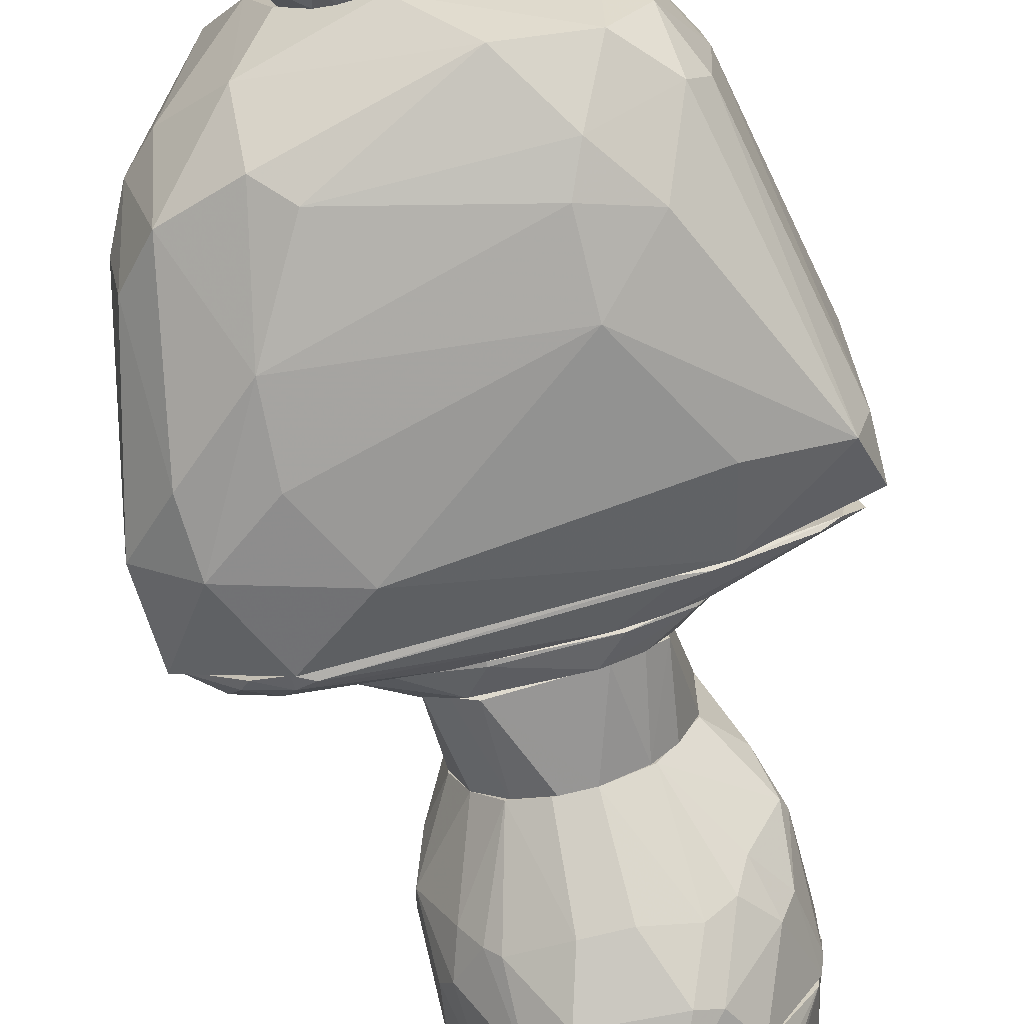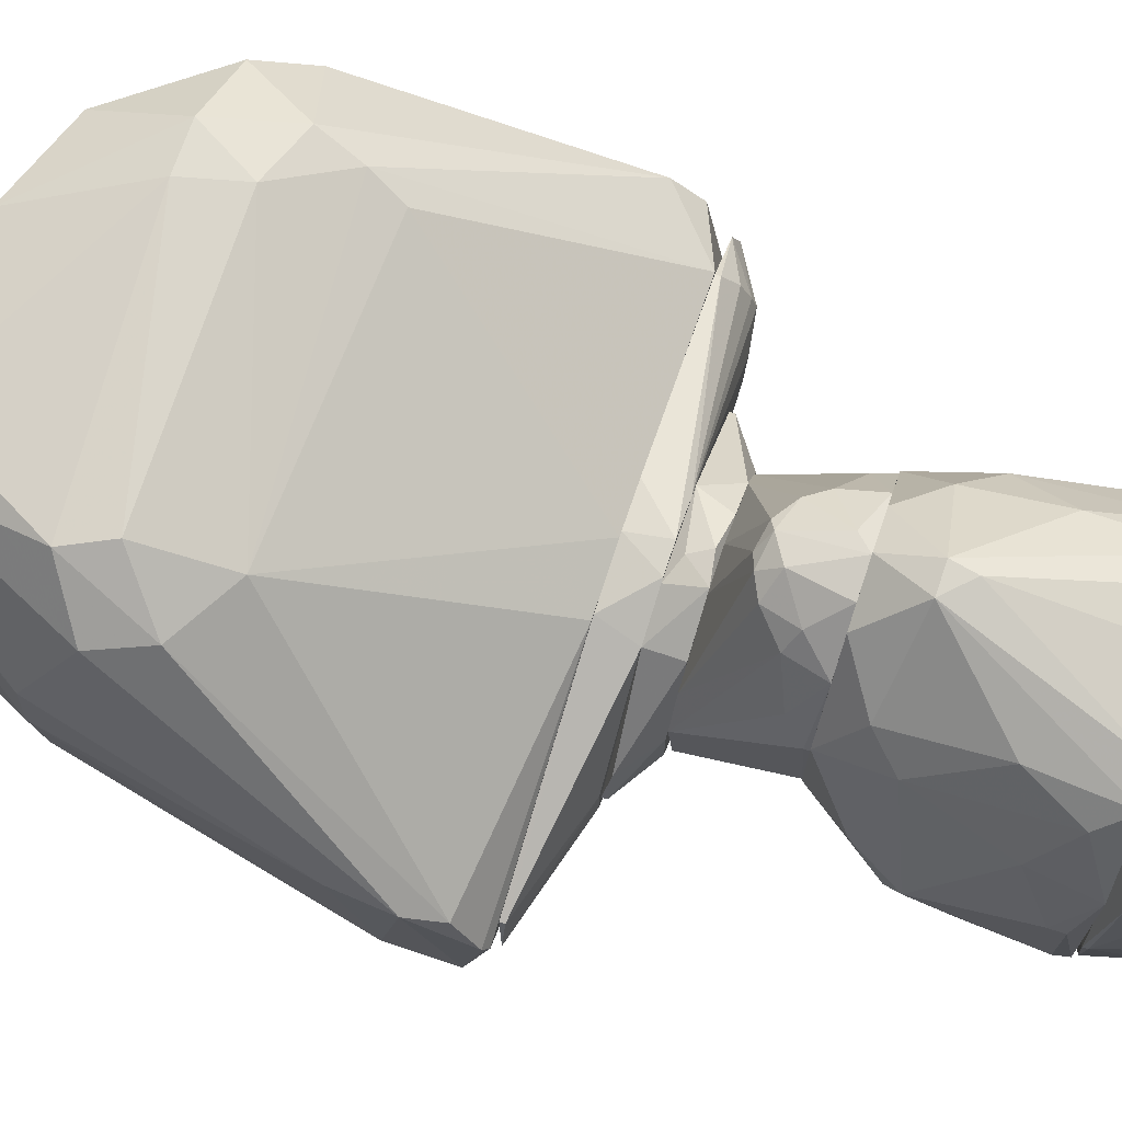
<metadata>
{"format":"obj","ext":"obj","renderer":"f3d","projection":"perspective","resolution":1024,"background":"white","views":[{"elev":-70.5,"azim":14.2,"up":"+Z"},{"elev":74.0,"azim":108.4,"up":"+Z"}]}
</metadata>
<code>
o convex_0
v 3.287 -0.0995 9.659
v -2.203 -0.0995 -9.956
v -3.25 -0.0995 -9.693
v 4.073 6.177 -2.893
v -9.527 1.209 3.643
v 9.825 -0.0995 -2.63
v -4.557 6.177 2.075
v 4.073 6.177 2.859
v -6.126 3.3 -5.508
v -4.557 -0.0995 9.136
v 3.287 1.209 -9.693
v 9.303 1.209 4.166
v -9.787 -0.0995 -2.893
v -1.681 6.177 -4.724
v -2.203 3.562 7.567
v 9.825 1.209 -2.63
v 3.287 1.209 9.659
v -9.527 1.209 -3.677
v 0.4105 6.177 4.948
v -4.557 1.209 -9.17
v -6.911 1.209 7.567
v -4.819 6.177 -1.323
v 8.256 1.209 -6.031
v 5.902 -0.0995 -8.386
v 8.256 -0.0995 5.997
v 7.209 1.209 7.305
v -9.527 -0.0995 3.643
v -2.203 1.209 9.922
v 4.858 6.177 1.028
v -10.05 1.209 1.549
v 2.764 6.177 -4.2
v 0.6708 3.3 -8.125
v -2.726 6.177 4.166
v 10.09 1.209 1.289
v -7.173 1.209 -7.339
v 3.811 3.3 7.305
v -1.943 1.209 -9.956
v 5.902 1.209 -8.386
v -7.173 -0.0995 -7.339
v 7.472 3.562 -2.63
v 9.825 -0.0995 2.596
v 0.9329 3.3 8.091
v -6.388 3.562 4.69
v -10.05 1.209 -1.583
v 1.98 -0.0995 -9.956
v -5.079 1.209 8.875
v 5.902 3.3 -5.771
v -4.297 6.177 -2.63
v 7.472 3.3 3.382
v -7.435 -0.0995 7.044
v -7.957 3.3 1.812
v 1.717 6.177 -4.724
v 2.764 6.177 4.166
v -2.203 -0.0995 9.922
v 5.902 3.3 5.737
v 8.778 -0.0995 -5.245
v -8.48 1.209 5.737
v -4.819 3.562 -6.294
v 0.1484 1.47 9.922
v 4.858 6.177 -1.062
v 7.994 3.3 -1.583
v 5.902 -0.0995 8.352
v 3.549 3.562 -7.078
v -10.05 -0.0995 1.812
f 30 44 64
f 3 2 1
f 1 2 6
f 4 7 8
f 3 1 10
f 3 10 13
f 7 4 14
f 8 7 19
f 7 14 22
f 6 2 24
f 1 6 25
f 25 12 26
f 13 10 27
f 4 8 29
f 14 4 31
f 19 7 33
f 15 19 33
f 6 16 34
f 18 9 35
f 17 26 36
f 2 3 37
f 3 20 37
f 20 14 37
f 32 11 37
f 14 32 37
f 24 11 38
f 23 24 38
f 3 13 39
f 13 18 39
f 20 3 39
f 18 35 39
f 35 20 39
f 16 23 40
f 25 6 41
f 12 25 41
f 6 34 41
f 34 12 41
f 19 15 42
f 36 19 42
f 17 36 42
f 33 7 43
f 21 33 43
f 18 13 44
f 22 18 44
f 24 2 45
f 11 24 45
f 2 37 45
f 37 11 45
f 21 10 46
f 10 28 46
f 28 15 46
f 15 33 46
f 33 21 46
f 31 4 47
f 23 38 47
f 4 40 47
f 40 23 47
f 9 18 48
f 22 14 48
f 18 22 48
f 29 8 49
f 12 34 49
f 34 29 49
f 10 21 50
f 27 10 50
f 7 22 51
f 30 5 51
f 5 43 51
f 43 7 51
f 22 44 51
f 44 30 51
f 14 31 52
f 32 14 52
f 8 19 53
f 19 36 53
f 10 1 54
f 28 10 54
f 26 12 55
f 36 26 55
f 49 8 55
f 12 49 55
f 8 53 55
f 53 36 55
f 16 6 56
f 23 16 56
f 6 24 56
f 24 23 56
f 5 27 57
f 43 5 57
f 21 43 57
f 50 21 57
f 27 50 57
f 14 20 58
f 35 9 58
f 20 35 58
f 9 48 58
f 48 14 58
f 1 17 59
f 15 28 59
f 42 15 59
f 17 42 59
f 54 1 59
f 28 54 59
f 4 29 60
f 40 4 60
f 40 60 61
f 34 16 61
f 29 34 61
f 16 40 61
f 60 29 61
f 17 1 62
f 1 25 62
f 26 17 62
f 25 26 62
f 11 32 63
f 38 11 63
f 31 47 63
f 47 38 63
f 52 31 63
f 32 52 63
f 27 5 64
f 13 27 64
f 5 30 64
f 44 13 64
o convex_1
v -4.558 43.32 -3.677
v 5.904 43.32 3.642
v 5.904 43.05 3.642
v -1.157 42.53 9.136
v 3.026 37.83 -6.556
v -5.605 37.83 -2.631
v 1.195 39.39 8.09
v 3.549 43.32 -5.247
v 5.641 37.83 -1.585
v -5.342 43.32 4.165
v -2.726 38.09 -6.556
v -2.204 40.18 7.565
v -0.8959 37.83 3.119
v -0.6345 43.32 -6.293
v 1.456 43.32 9.136
v 5.641 38.09 -4.461
v 5.904 43.32 -1.063
v 3.549 41.22 7.044
v -5.605 43.32 -0.8008
v -5.342 37.83 -4.722
v -0.8959 39.39 8.09
v -4.297 37.83 0.5063
v -2.726 43.32 -5.509
v -3.512 43.32 7.304
v 4.596 37.83 0.5063
v -4.819 42.27 4.689
v 4.072 43.32 7.044
v 1.195 43.32 -6.293
v 0.9335 40.44 8.874
v 4.857 43.32 -3.677
v 1.195 37.83 3.119
v 4.596 37.83 -5.77
v 2.241 39.92 7.829
v -4.034 37.83 -6.033
v -5.605 43.05 3.119
v -0.3732 43.32 9.399
v 5.118 42.01 4.689
v 2.764 41.75 8.09
v -2.989 41.22 7.304
v -5.342 37.83 -1.585
v 0.4108 39.13 7.829
v -0.3732 39.66 8.612
f 85 105 106
f 65 66 72
f 70 69 73
f 66 65 74
f 70 73 77
f 65 72 78
f 66 74 79
f 73 80 81
f 66 67 81
f 72 66 81
f 67 73 81
f 74 65 83
f 69 70 84
f 83 65 84
f 70 83 84
f 77 85 86
f 70 77 86
f 85 76 86
f 65 78 87
f 78 75 87
f 79 74 88
f 77 73 89
f 73 82 89
f 88 74 90
f 67 66 91
f 66 79 91
f 72 69 92
f 69 75 92
f 78 72 92
f 75 78 92
f 80 72 94
f 81 80 94
f 72 81 94
f 77 89 95
f 89 71 95
f 69 72 96
f 73 69 96
f 72 80 96
f 80 73 96
f 71 89 97
f 89 82 97
f 93 71 97
f 75 69 98
f 69 84 98
f 84 65 98
f 65 87 98
f 87 75 98
f 83 70 99
f 74 83 99
f 90 74 99
f 88 68 100
f 79 88 100
f 93 79 100
f 73 67 101
f 82 73 101
f 67 91 101
f 91 82 101
f 91 79 102
f 82 91 102
f 79 93 102
f 97 82 102
f 93 97 102
f 76 68 103
f 86 76 103
f 68 88 103
f 88 90 103
f 103 90 104
f 70 86 104
f 99 70 104
f 90 99 104
f 86 103 104
f 85 77 105
f 95 71 105
f 77 95 105
f 68 76 106
f 76 85 106
f 71 93 106
f 100 68 106
f 93 100 106
f 105 71 106
o convex_2
v -7.958 51.16 -5.508
v 8.781 54.56 0.2439
v 8.781 53.78 0.2439
v -0.6345 45.93 10.97
v 3.809 43.32 -5.247
v -4.82 55.35 8.089
v 1.718 55.35 -12.05
v -5.602 43.32 3.644
v 5.903 43.32 3.905
v 5.379 55.35 8.091
v -2.988 43.32 -5.508
v -8.482 55.35 -0.281
v 8.257 50.64 -5.508
v -5.08 55.35 -9.955
v -2.204 51.95 -11.26
v 2.502 43.32 8.614
v 8.519 55.35 -4.722
v -8.22 47.76 -2.631
v -6.126 47.24 5.734
v 8.519 47.5 -2.631
v 4.333 52.73 -10.74
v 6.425 46.72 5.734
v 1.456 48.55 -9.694
v -5.342 48.81 -7.862
v -0.6345 55.35 9.136
v -7.434 52.21 4.428
v -2.726 43.32 8.089
v 0.9335 45.93 10.97
v 7.733 51.95 4.428
v -8.482 54.56 -4.199
v -5.602 43.32 -1.063
v 5.903 49.07 -7.862
v 5.641 55.35 -9.692
v 5.903 43.32 -1.324
v -0.8948 43.32 -6.292
v 5.117 50.64 8.352
v -4.82 50.12 8.089
v 7.995 55.35 3.644
v 8.781 48.29 -2.108
v -6.388 55.09 6.518
v -8.482 48.81 -2.108
v 3.809 55.35 8.875
v 5.117 45.15 7.043
v 3.025 52.21 -11.26
v -4.558 53.52 -10.48
v -1.419 55.35 -12.05
v -0.3726 43.32 9.659
v -4.558 45.41 7.305
v -0.3726 47.24 10.97
v -4.558 43.32 -3.676
v 4.333 49.33 -9.171
v 6.425 53.78 7.043
v 7.471 51.16 -7.076
v 6.687 48.03 -6.292
v 7.733 45.67 -0.281
v -1.157 48.55 -9.694
v -7.172 50.64 -6.815
v -6.912 55.35 -7.337
v -7.434 45.93 -0.281
v -3.25 55.35 8.873
v 1.195 43.32 -6.292
v -6.388 48.29 -6.292
v -4.558 49.07 -8.646
v 8.781 54.56 -4.199
f 145 119 170
f 114 111 115
f 113 112 116
f 111 114 117
f 112 113 118
f 118 113 120
f 114 115 122
f 113 116 123
f 116 112 131
f 114 122 133
f 117 114 137
f 113 123 139
f 127 113 139
f 115 111 140
f 111 126 140
f 111 117 141
f 116 134 142
f 110 112 143
f 109 108 144
f 108 123 144
f 123 116 144
f 135 109 144
f 108 109 145
f 126 119 145
f 109 135 145
f 135 128 145
f 112 118 146
f 118 132 146
f 132 125 146
f 143 112 146
f 125 143 146
f 107 124 147
f 132 118 147
f 125 132 147
f 136 107 147
f 118 136 147
f 116 131 148
f 134 116 148
f 122 115 149
f 115 128 149
f 134 122 149
f 128 142 149
f 142 134 149
f 121 113 150
f 113 127 150
f 129 121 150
f 120 113 152
f 113 121 152
f 151 120 152
f 121 151 152
f 110 133 153
f 133 122 153
f 134 110 153
f 122 134 153
f 125 114 154
f 133 110 154
f 114 133 154
f 110 143 154
f 143 125 154
f 110 134 155
f 148 131 155
f 134 148 155
f 117 137 156
f 137 124 156
f 138 111 157
f 127 138 157
f 150 127 157
f 129 150 157
f 128 135 158
f 142 128 158
f 116 142 158
f 144 116 158
f 135 144 158
f 123 119 159
f 138 127 159
f 139 123 159
f 127 139 159
f 126 111 160
f 119 126 160
f 111 138 160
f 159 119 160
f 138 159 160
f 128 115 161
f 115 140 161
f 140 126 161
f 126 145 161
f 145 128 161
f 121 129 162
f 141 117 162
f 129 141 162
f 124 107 163
f 120 151 163
f 151 130 163
f 118 120 164
f 107 136 164
f 136 118 164
f 163 107 164
f 120 163 164
f 114 125 165
f 137 114 165
f 124 137 165
f 147 124 165
f 125 147 165
f 112 110 166
f 131 112 166
f 110 155 166
f 155 131 166
f 111 141 167
f 141 129 167
f 157 111 167
f 129 157 167
f 130 117 168
f 117 156 168
f 156 124 168
f 124 163 168
f 163 130 168
f 117 130 169
f 151 121 169
f 130 151 169
f 121 162 169
f 162 117 169
f 123 108 170
f 119 123 170
f 108 145 170
o convex_3
v -7.696 58.49 -1.849
v 8.781 55.61 -1.063
v 8.781 55.35 -1.063
v 1.195 57.96 -15.19
v 0.6716 63.46 7.044
v -4.818 55.35 8.09
v 1.979 62.93 -12.31
v -5.342 55.35 -9.694
v 5.903 61.1 6.259
v -2.726 62.41 -12.57
v 3.809 55.35 8.875
v -4.818 61.89 6.52
v 5.641 55.35 -9.694
v 6.425 60.32 -5.506
v -8.482 55.35 -0.8034
v -1.42 57.96 9.137
v 3.547 59.79 -13.62
v -0.8965 56.66 -14.66
v -7.434 57.7 4.428
v 7.995 56.13 4.166
v -0.8965 63.46 -1.065
v -7.958 55.61 -5.244
v -2.726 59.79 -14.4
v 8.257 55.61 -5.246
v -4.818 61.89 -4.199
v 4.071 62.41 6.782
v 5.379 61.62 -4.982
v 7.733 59.01 -0.8034
v 1.718 55.35 -12.31
v 1.195 61.1 -14.4
v -3.512 62.67 6.782
v -1.942 62.93 -12.31
v 3.287 61.89 -12.83
v 1.718 57.96 9.137
v -6.126 60.32 -5.768
v 2.765 57.18 -14.4
v -6.126 60.58 5.735
v 6.163 55.35 7.044
v 1.195 63.46 -1.065
v -7.696 55.35 3.644
v 7.211 59.01 5.213
v -2.726 57.7 -14.4
v -1.157 55.35 9.137
v 3.547 62.67 -2.113
v 1.195 63.19 -11.78
v 7.733 58.49 -3.939
v 3.809 56.66 8.875
v -1.42 60.06 -14.92
v -3.512 56.4 8.875
v -2.988 61.89 -12.83
v -1.68 63.19 7.044
v 1.979 59.79 -14.92
v -1.942 55.35 -12.05
v 3.027 62.93 6.782
v -2.726 62.93 -1.587
v -7.172 59.27 -3.675
v 3.287 57.96 -14.14
v 5.117 61.89 6.52
v 2.241 62.93 -12.05
v 1.979 56.4 -14.14
v -6.388 55.61 6.259
v -1.942 61.89 -13.62
v -6.126 60.32 5.997
v -7.172 55.35 -6.815
f 193 212 234
f 176 178 181
f 181 178 183
f 178 176 185
f 171 185 189
f 173 172 190
f 185 171 192
f 172 173 194
f 173 183 194
f 197 179 198
f 184 197 198
f 183 178 199
f 195 182 201
f 180 195 202
f 194 187 203
f 197 184 203
f 200 177 203
f 175 186 204
f 195 180 205
f 171 189 207
f 182 195 207
f 183 173 208
f 181 183 208
f 173 190 208
f 191 175 209
f 185 176 210
f 189 185 210
f 190 172 211
f 172 198 211
f 198 179 211
f 179 208 211
f 208 190 211
f 188 178 212
f 176 181 213
f 204 186 213
f 181 204 213
f 177 202 215
f 202 191 215
f 191 209 215
f 172 194 216
f 198 172 216
f 184 198 216
f 203 184 216
f 194 203 216
f 204 181 217
f 196 204 217
f 208 179 217
f 181 208 217
f 174 188 218
f 188 212 218
f 212 193 218
f 186 201 219
f 201 182 219
f 176 213 219
f 213 186 219
f 193 192 220
f 192 205 220
f 205 180 220
f 186 175 221
f 175 191 221
f 201 186 221
f 191 201 221
f 203 187 222
f 200 203 222
f 206 174 222
f 174 218 222
f 218 200 222
f 178 188 223
f 199 178 223
f 188 199 223
f 175 204 224
f 204 196 224
f 209 175 224
f 214 209 224
f 201 191 225
f 195 201 225
f 202 195 225
f 191 202 225
f 192 171 226
f 205 192 226
f 195 205 226
f 171 207 226
f 207 195 226
f 194 183 227
f 187 194 227
f 183 206 227
f 222 187 227
f 206 222 227
f 179 197 228
f 197 214 228
f 217 179 228
f 196 217 228
f 224 196 228
f 214 224 228
f 197 203 229
f 203 177 229
f 214 197 229
f 209 214 229
f 177 215 229
f 215 209 229
f 188 174 230
f 183 199 230
f 199 188 230
f 174 206 230
f 206 183 230
f 210 176 231
f 189 210 231
f 177 200 232
f 202 177 232
f 180 202 232
f 218 193 232
f 200 218 232
f 193 220 232
f 220 180 232
f 182 207 233
f 207 189 233
f 176 219 233
f 219 182 233
f 231 176 233
f 189 231 233
f 178 185 234
f 185 192 234
f 192 193 234
f 212 178 234
o convex_4
v -3.772 8.27 -0.8013
v 7.733 8.27 7.828
v 7.471 8.27 8.091
v -2.726 6.178 -4.201
v -0.3722 6.439 8.613
v 4.072 6.178 -2.893
v -3.51 8.27 8.352
v 2.241 8.27 -3.154
v -4.819 6.178 1.292
v 2.764 6.178 8.613
v 5.902 6.962 8.613
v 4.856 8.27 9.399
v 7.733 8.008 5.475
v -1.157 8.27 -3.678
v 1.718 6.439 -4.725
v -4.819 8.27 4.167
v -4.557 6.701 -2.109
v 4.856 6.178 1.03
v -0.6339 7.747 9.399
v 4.072 6.701 -2.893
v -2.726 7.747 8.875
v 7.733 8.27 5.475
v -4.295 6.178 2.598
v -1.681 6.701 -4.725
v 6.686 7.224 8.352
v 3.287 8.27 -2.109
v -2.203 8.27 -3.154
v 1.718 6.701 9.135
v -4.819 6.178 -1.324
v -4.295 8.008 6.52
v 4.856 6.178 -1.063
v -0.8956 8.27 9.399
v 0.935 6.178 8.613
f 244 262 267
f 237 236 235
f 237 235 241
f 235 236 242
f 238 240 243
f 243 240 244
f 237 241 246
f 235 242 248
f 248 242 249
f 240 238 249
f 241 235 250
f 250 235 251
f 244 240 252
f 245 244 252
f 247 240 254
f 249 242 254
f 240 249 254
f 239 253 255
f 242 236 256
f 236 247 256
f 247 254 256
f 243 244 257
f 239 255 257
f 248 249 258
f 249 238 258
f 236 237 259
f 246 245 259
f 237 246 259
f 247 236 259
f 245 252 259
f 254 242 260
f 242 256 260
f 256 254 260
f 235 248 261
f 238 251 261
f 251 235 261
f 248 258 261
f 258 238 261
f 244 245 262
f 245 246 262
f 253 239 262
f 246 253 262
f 238 243 263
f 243 250 263
f 250 251 263
f 251 238 263
f 241 250 264
f 250 243 264
f 255 241 264
f 243 257 264
f 257 255 264
f 240 247 265
f 252 240 265
f 247 259 265
f 259 252 265
f 246 241 266
f 253 246 266
f 241 255 266
f 255 253 266
f 239 257 267
f 257 244 267
f 262 239 267
o convex_5
v -4.034 8.273 -0.5395
v 15.58 33.9 -3.155
v 15.84 33.64 -2.633
v -15.54 32.59 -1.062
v 7.995 17.69 10.97
v 7.473 14.55 -9.69
v -11.88 28.67 -10.74
v -11.88 15.07 8.35
v 9.302 8.536 5.475
v -10.31 14.55 -7.601
v 15.32 29.71 -8.907
v -0.1102 33.9 2.335
v -9.526 33.9 -9.692
v -8.742 21.09 9.66
v -2.988 8.273 9.136
v 11.39 11.15 -4.2
v 16.1 30.5 0.2418
v -15.28 27.88 -8.121
v 4.594 10.36 -8.123
v -7.435 20.57 -11
v -11.88 13.5 -1.584
v 11.92 17.17 8.613
v 6.424 21.87 -11
v 13.23 14.29 -0.5373
v 7.473 22.13 9.397
v -8.219 14.55 10.7
v 5.117 8.273 9.397
v -12.4 33.9 -0.01938
v -8.219 9.84 7.828
v -5.079 30.5 -11
v 9.302 33.9 -8.123
v -5.863 12.98 -8.909
v -13.19 17.69 6.781
v -15.28 33.64 -6.554
v 0.9321 8.273 -3.675
v 11.92 14.03 -6.815
v 3.288 33.9 2.074
v 16.1 29.45 -6.554
v -13.19 16.38 -2.892
v -6.125 10.1 -4.461
v -15.54 31.02 0.2418
v -7.958 22.91 8.875
v 10.87 20.04 9.136
v 10.35 29.19 -9.956
v 12.96 14.29 2.596
v 15.58 32.33 -0.5395
v -4.034 14.55 -9.953
v 16.1 32.85 -6.554
v 9.041 15.33 10.7
v -9.526 18.73 10.18
v -12.14 24.74 -10.21
v 10.09 18.21 -9.692
v -10.05 11.67 -1.847
v 15.84 27.36 0.2418
v 12.96 14.55 -4.985
v -5.602 14.55 10.97
v 7.734 8.273 8.089
v -6.389 17.69 10.97
v 9.302 11.15 -7.077
v 9.564 8.536 3.904
v 6.424 16.91 -10.48
v -5.602 8.273 3.643
v -7.696 25.53 -11.26
v -12.67 17.17 -6.293
f 318 277 331
f 282 268 294
f 279 269 295
f 275 288 296
f 293 275 296
f 282 293 296
f 274 280 297
f 295 269 298
f 280 295 298
f 297 280 298
f 277 287 299
f 288 275 300
f 280 274 301
f 285 271 301
f 274 285 301
f 271 295 301
f 295 280 301
f 294 268 302
f 270 269 304
f 269 279 304
f 279 292 304
f 300 285 306
f 288 300 306
f 277 299 307
f 299 286 307
f 286 302 307
f 302 268 307
f 271 285 308
f 295 271 308
f 281 295 308
f 285 300 308
f 281 292 309
f 292 279 309
f 279 295 309
f 295 281 309
f 289 284 310
f 292 272 310
f 278 290 311
f 290 297 311
f 298 278 311
f 297 298 311
f 289 276 312
f 284 270 313
f 270 304 313
f 304 292 313
f 310 284 313
f 292 310 313
f 273 286 314
f 286 299 314
f 299 287 314
f 269 270 315
f 270 284 315
f 298 269 315
f 278 298 315
f 305 278 315
f 284 305 315
f 310 272 316
f 289 310 316
f 275 293 317
f 300 275 317
f 281 308 317
f 308 300 317
f 285 274 318
f 274 287 318
f 287 277 318
f 290 278 319
f 303 273 319
f 278 303 319
f 288 277 320
f 296 288 320
f 277 307 320
f 284 289 321
f 305 284 321
f 291 305 321
f 289 312 321
f 312 291 321
f 291 283 322
f 303 278 322
f 283 303 322
f 278 305 322
f 305 291 322
f 293 282 323
f 282 294 323
f 316 272 323
f 294 316 323
f 276 289 324
f 294 302 324
f 289 316 324
f 316 294 324
f 272 292 325
f 292 281 325
f 281 317 325
f 317 293 325
f 293 323 325
f 323 272 325
f 286 273 326
f 302 286 326
f 273 303 326
f 303 283 326
f 283 291 327
f 312 276 327
f 291 312 327
f 276 324 327
f 324 302 327
f 326 283 327
f 302 326 327
f 287 290 328
f 273 314 328
f 314 287 328
f 319 273 328
f 290 319 328
f 268 282 329
f 282 296 329
f 307 268 329
f 296 320 329
f 320 307 329
f 287 274 330
f 290 287 330
f 274 297 330
f 297 290 330
f 277 288 331
f 306 285 331
f 288 306 331
f 285 318 331
o convex_6
v -12.66 35.47 -2.372
v -9.786 33.9 -9.43
v -11.62 33.9 -8.908
v 3.022 33.9 2.073
v 7.731 35.99 -6.292
v 14.01 33.9 -6.032
v 0.9314 35.99 2.596
v -12.4 33.9 -0.2792
v -10.31 35.99 -5.77
v 14.53 34.16 -2.894
v 3.546 35.99 -7.601
v 8.255 34.16 -8.123
v -15.54 34.16 -4.201
v 8.516 35.99 -3.417
v -10.57 35.21 -8.123
v -0.6352 35.99 2.596
v -2.726 33.9 2.073
v -13.19 35.47 -5.77
v -8.741 34.43 -9.43
v 3.546 35.99 1.551
v 15.06 34.16 -4.985
v -3.511 35.99 -7.601
v -12.66 35.73 -3.156
v -15.02 33.9 -5.77
v 14.53 33.9 -2.894
v 6.686 33.9 -8.385
v -12.66 34.95 -1.326
v -2.726 35.99 1.812
v 12.96 34.16 -6.555
v -12.14 34.43 -8.385
v -15.02 33.9 -2.633
v -10.83 35.99 -3.94
v 6.686 34.16 -8.385
v -0.3716 33.9 2.335
v -12.4 34.16 -0.2792
v -9.786 34.69 -9.169
v 5.901 35.99 -7.078
v 8.516 35.99 -5.508
f 345 352 369
f 334 333 337
f 338 336 340
f 340 336 342
f 336 338 345
f 338 340 347
f 347 339 348
f 340 346 349
f 338 335 351
f 335 341 351
f 345 338 351
f 341 345 351
f 345 341 352
f 340 342 353
f 346 340 353
f 344 332 354
f 340 349 354
f 349 344 354
f 334 337 355
f 344 349 355
f 341 335 356
f 348 339 356
f 337 352 356
f 352 341 356
f 337 333 357
f 343 337 357
f 333 350 357
f 347 340 359
f 354 332 359
f 332 358 359
f 337 343 360
f 336 352 360
f 352 337 360
f 349 346 361
f 334 355 361
f 355 349 361
f 332 344 362
f 355 337 362
f 344 355 362
f 356 339 362
f 337 356 362
f 358 332 362
f 340 354 363
f 359 340 363
f 354 359 363
f 342 343 364
f 350 342 364
f 343 357 364
f 357 350 364
f 335 338 365
f 338 347 365
f 347 348 365
f 356 335 365
f 348 356 365
f 339 347 366
f 347 359 366
f 359 358 366
f 362 339 366
f 358 362 366
f 333 334 367
f 350 333 367
f 342 350 367
f 353 342 367
f 346 353 367
f 361 346 367
f 334 361 367
f 342 336 368
f 343 342 368
f 360 343 368
f 336 360 368
f 336 345 369
f 352 336 369
o convex_7
v -0.1103 36.52 2.859
v -1.943 35.99 -7.602
v -1.943 36.26 -7.602
v 8.257 35.99 -4.724
v 4.595 37.82 -6.032
v -5.864 37.82 -2.892
v 3.549 37.82 1.551
v -8.22 35.99 -3.677
v 3.549 35.99 1.551
v -2.464 37.82 2.075
v -3.247 37.82 -6.555
v -3.247 35.99 1.551
v -7.956 36.26 -5.769
v 4.072 36.26 -7.338
v 5.901 37.82 -1.849
v 0.9332 37.82 3.122
v 7.733 36.26 -2.892
v 2.501 37.82 -6.816
v -4.294 37.82 0.5058
v 7.211 35.99 -6.293
v -6.126 35.99 -6.816
v 5.901 37.82 -4.461
v -5.343 37.82 -5.246
v 1.193 35.99 2.598
v -0.6345 37.56 3.122
v 8.257 36.26 -4.724
v 7.211 36.26 -6.293
v -8.22 36.26 -3.677
f 377 388 397
f 374 375 376
f 371 373 377
f 377 373 378
f 376 375 379
f 375 374 380
f 377 378 381
f 371 372 383
f 374 376 384
f 378 376 385
f 376 379 385
f 376 378 386
f 378 373 386
f 384 376 386
f 372 380 387
f 380 374 387
f 383 372 387
f 379 375 388
f 377 381 388
f 381 379 388
f 373 371 389
f 371 383 389
f 372 371 390
f 371 377 390
f 380 372 390
f 377 382 390
f 382 380 390
f 374 384 391
f 375 380 392
f 382 375 392
f 380 382 392
f 370 381 393
f 381 378 393
f 385 370 393
f 378 385 393
f 381 370 394
f 379 381 394
f 370 385 394
f 385 379 394
f 386 373 395
f 384 386 395
f 373 389 395
f 391 384 395
f 391 395 396
f 387 374 396
f 383 387 396
f 389 383 396
f 374 391 396
f 395 389 396
f 382 377 397
f 375 382 397
f 388 375 397

</code>
